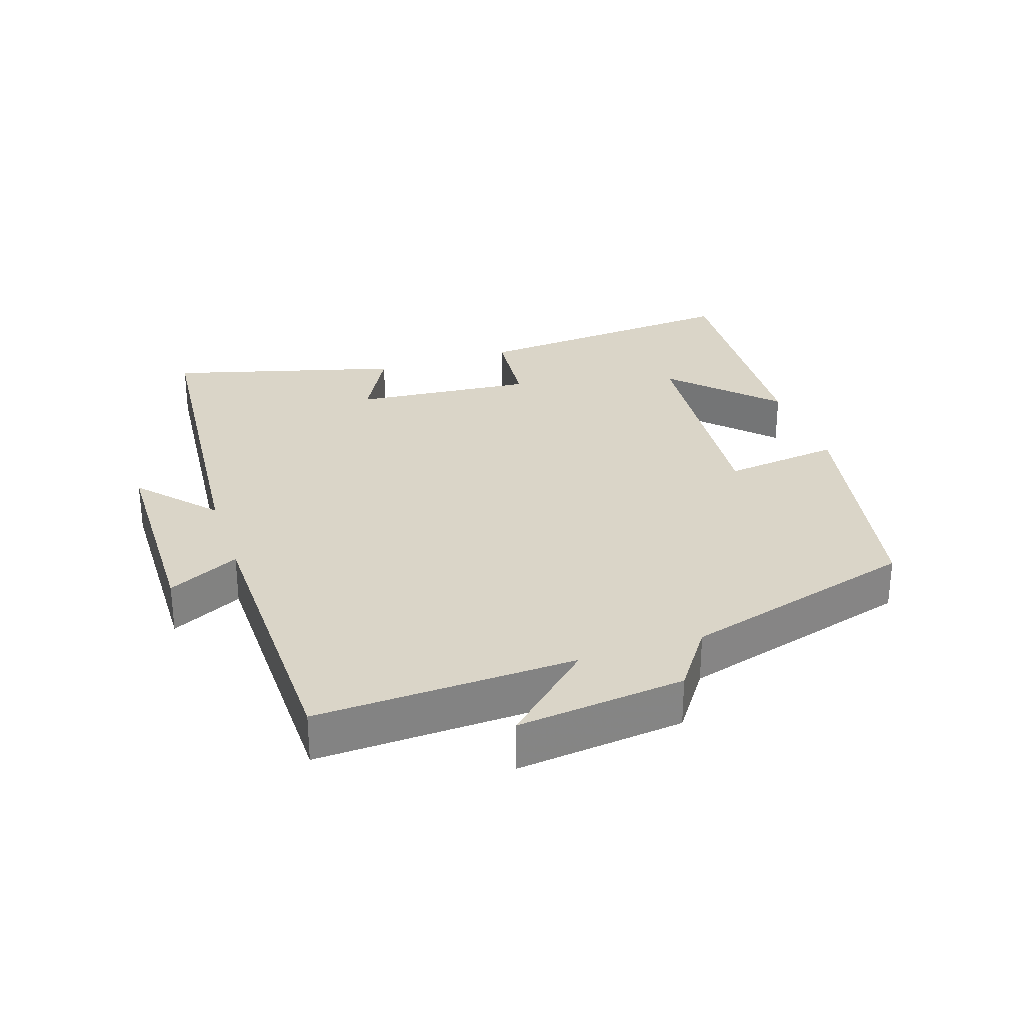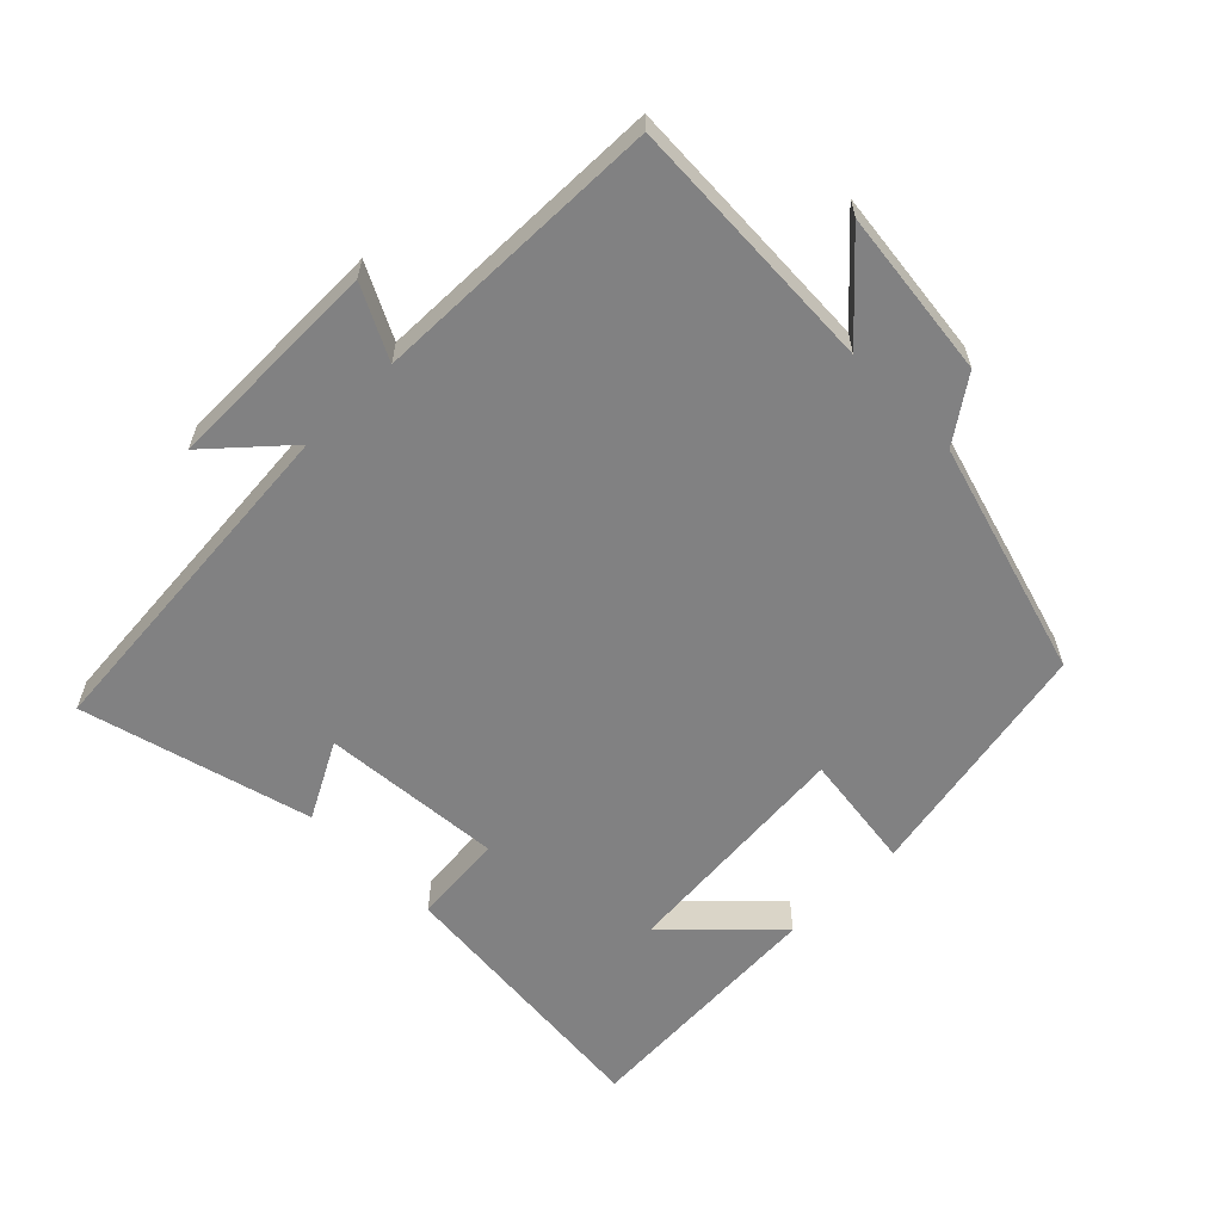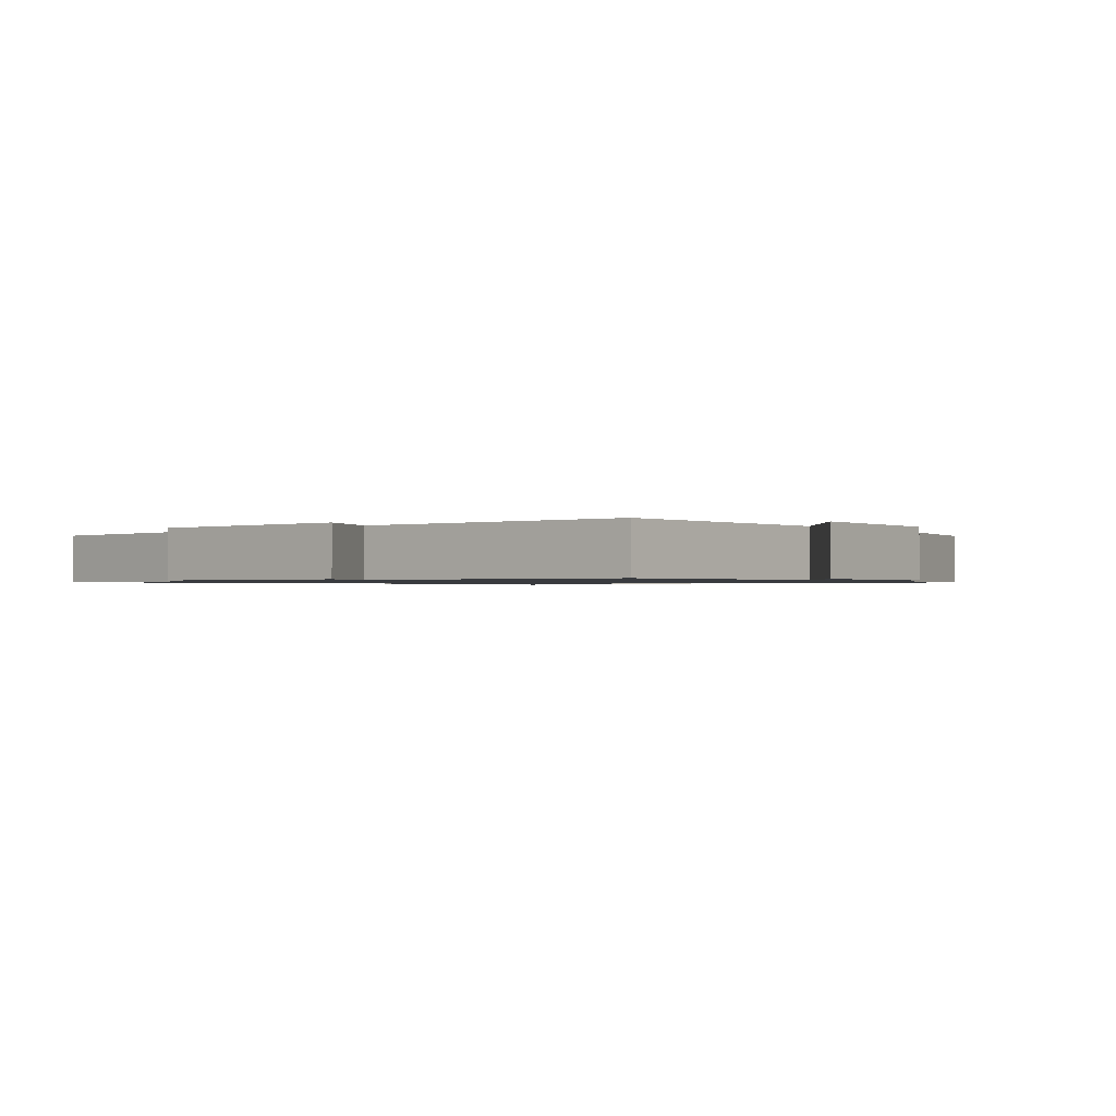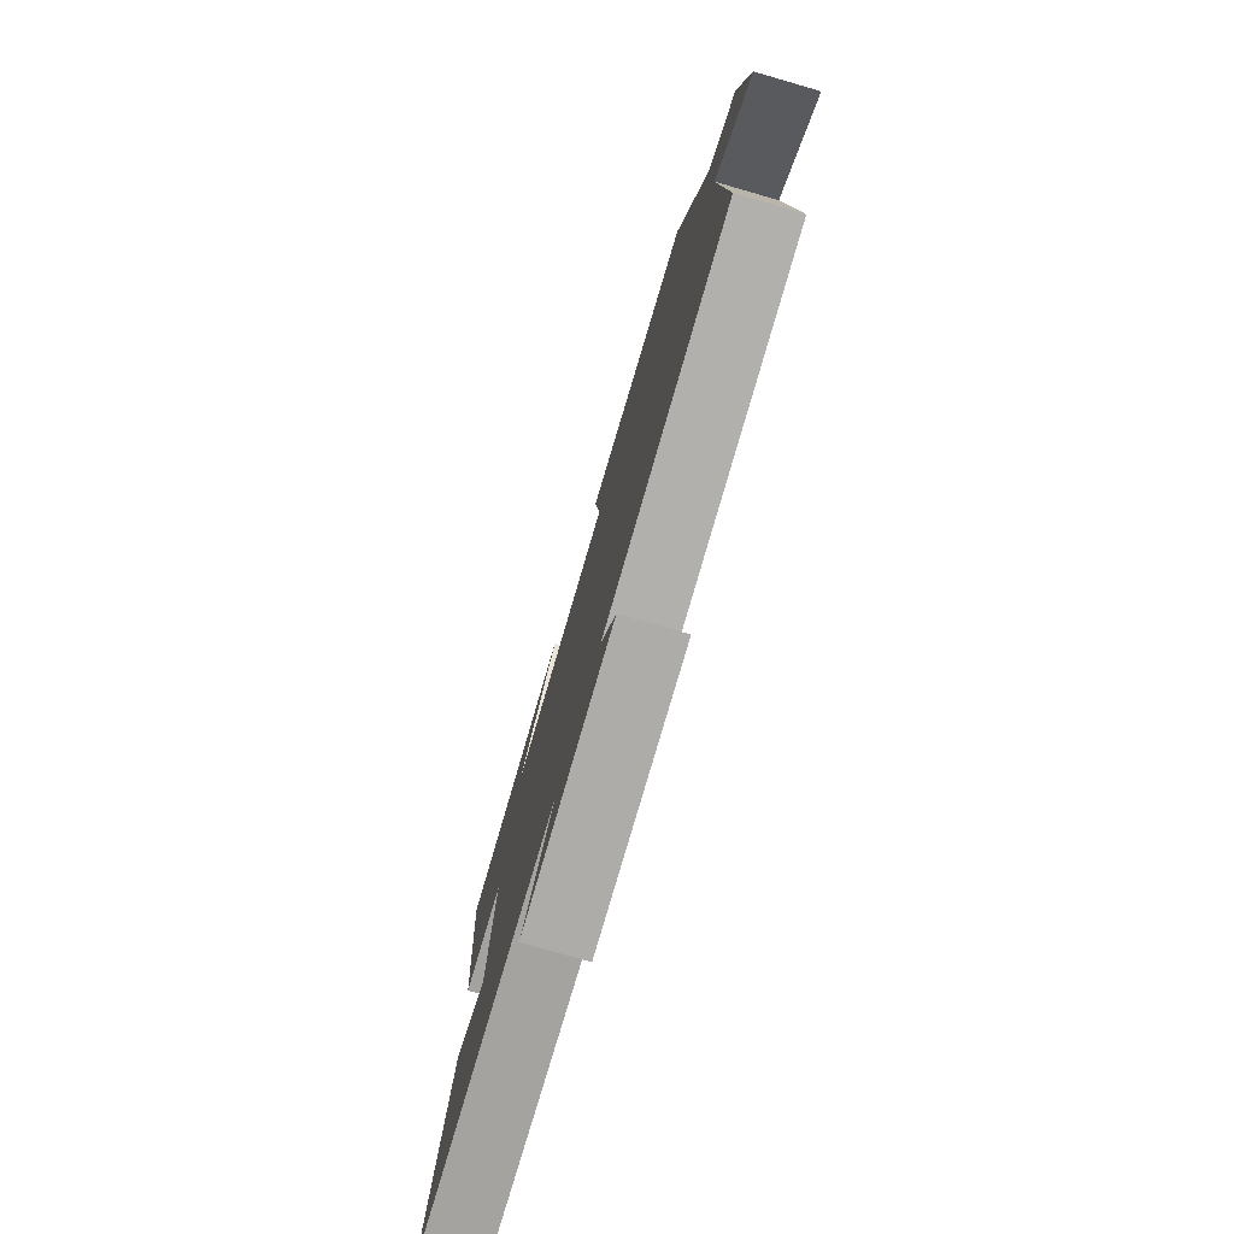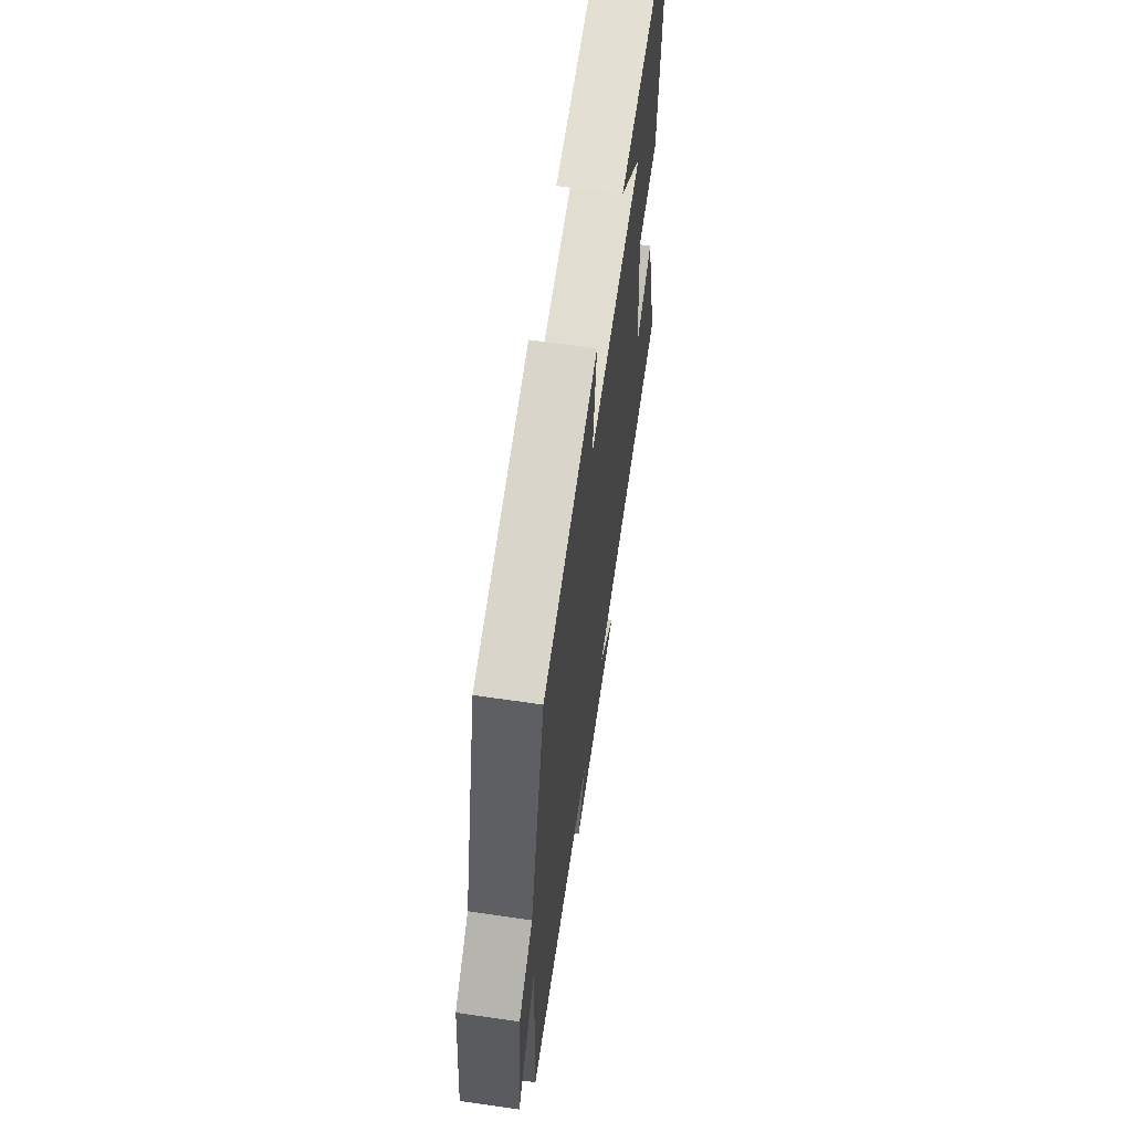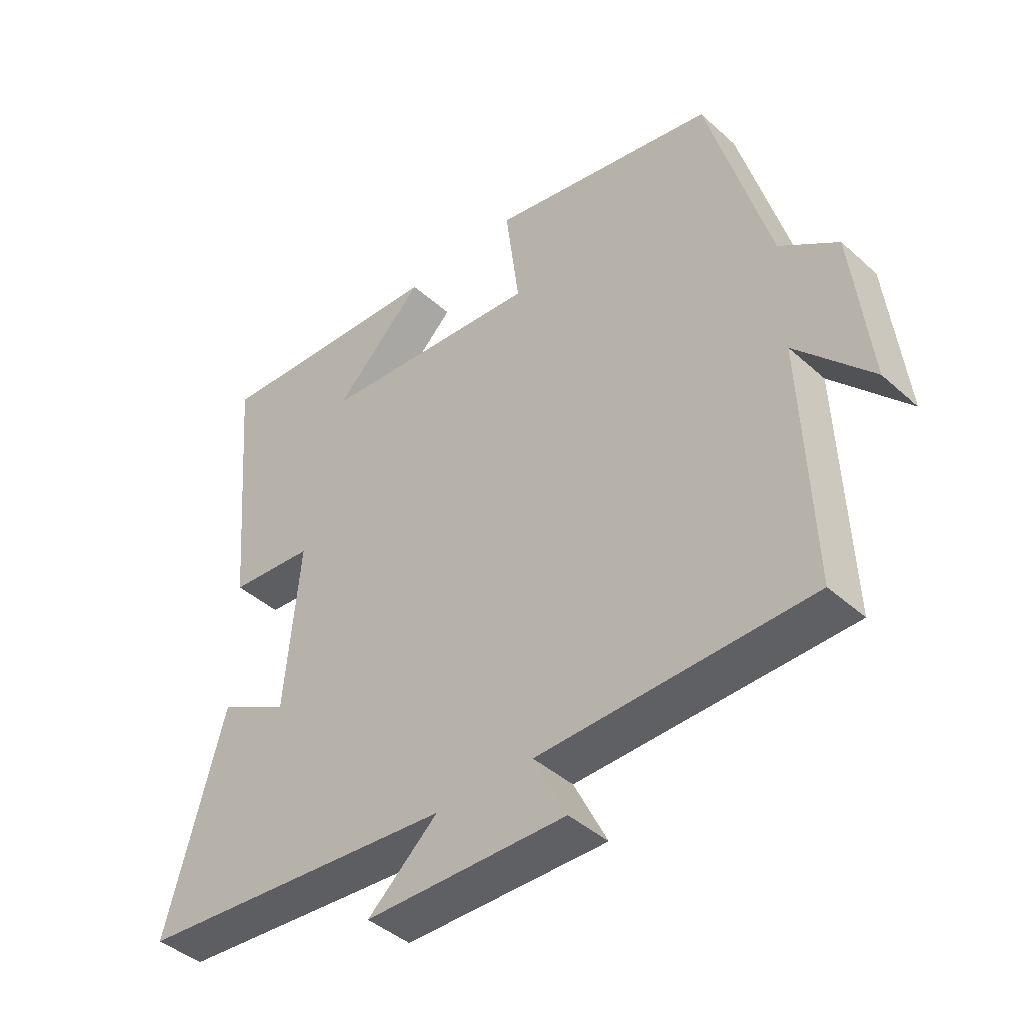
<metadata>
{"format":"obj","ext":"obj","renderer":"f3d","projection":"perspective","resolution":1024,"background":"white","views":[{"elev":29.1,"azim":-108.4,"up":"+Y"},{"elev":-60.5,"azim":-135.5,"up":"+Y"},{"elev":-1.0,"azim":-139.2,"up":"+Y"},{"elev":-77.9,"azim":-106.1,"up":"+Z"},{"elev":63.2,"azim":-81.6,"up":"+Z"},{"elev":-42.7,"azim":-136.7,"up":"+Z"}]}
</metadata>
<code>
v 0.535 0.07 0.524
v 0.5 0.07 0.11
v 0.363 0.07 0.097
v 0.387 0.07 -0.173
v 0.5 0.07 -0.112
v 0.594 0.07 -0.454
v 0.078 0.07 -0.5
v 0.191 0.07 -0.601
v -0.133 0.07 -0.607
v -0.08 0.07 -0.5
v -0.515 0.07 -0.493
v -0.5 0.07 -0.106
v -0.621 0.07 -0.238
v -0.593 0.07 0.012
v -0.5 0.07 0.078
v -0.401 0.07 0.428
v -0.036 0.07 0.5
v -0.058 0.07 0.325
v 0.3 0.07 0.357
v 0.154 0.07 0.5
v 0.535 0 0.524
v 0.5 0 0.11
v 0.363 0 0.097
v 0.387 0 -0.173
v 0.5 0 -0.112
v 0.594 0 -0.454
v 0.078 0 -0.5
v 0.191 0 -0.601
v -0.133 0 -0.607
v -0.08 0 -0.5
v -0.515 0 -0.493
v -0.5 0 -0.106
v -0.621 0 -0.238
v -0.593 0 0.012
v -0.5 0 0.078
v -0.401 0 0.428
v -0.036 0 0.5
v -0.058 0 0.325
v 0.3 0 0.357
v 0.154 0 0.5
f 19 20 1
f 15 16 17 18
f 15 18 19
f 12 13 14 15
f 12 15 19
f 10 11 12 19
f 7 8 9 10
f 6 7 10
f 5 6 10
f 4 5 10
f 3 4 10 19
f 1 2 3 19
f 21 40 39
f 38 37 36 35
f 39 38 35
f 35 34 33 32
f 39 35 32
f 39 32 31 30
f 30 29 28 27
f 30 27 26
f 30 26 25
f 30 25 24
f 39 30 24 23
f 39 23 22 21
f 1 21 22 2
f 2 22 23 3
f 3 23 24 4
f 4 24 25 5
f 5 25 26 6
f 6 26 27 7
f 7 27 28 8
f 8 28 29 9
f 9 29 30 10
f 10 30 31 11
f 11 31 32 12
f 12 32 33 13
f 13 33 34 14
f 14 34 35 15
f 15 35 36 16
f 16 36 37 17
f 17 37 38 18
f 18 38 39 19
f 19 39 40 20
f 20 40 21 1

</code>
